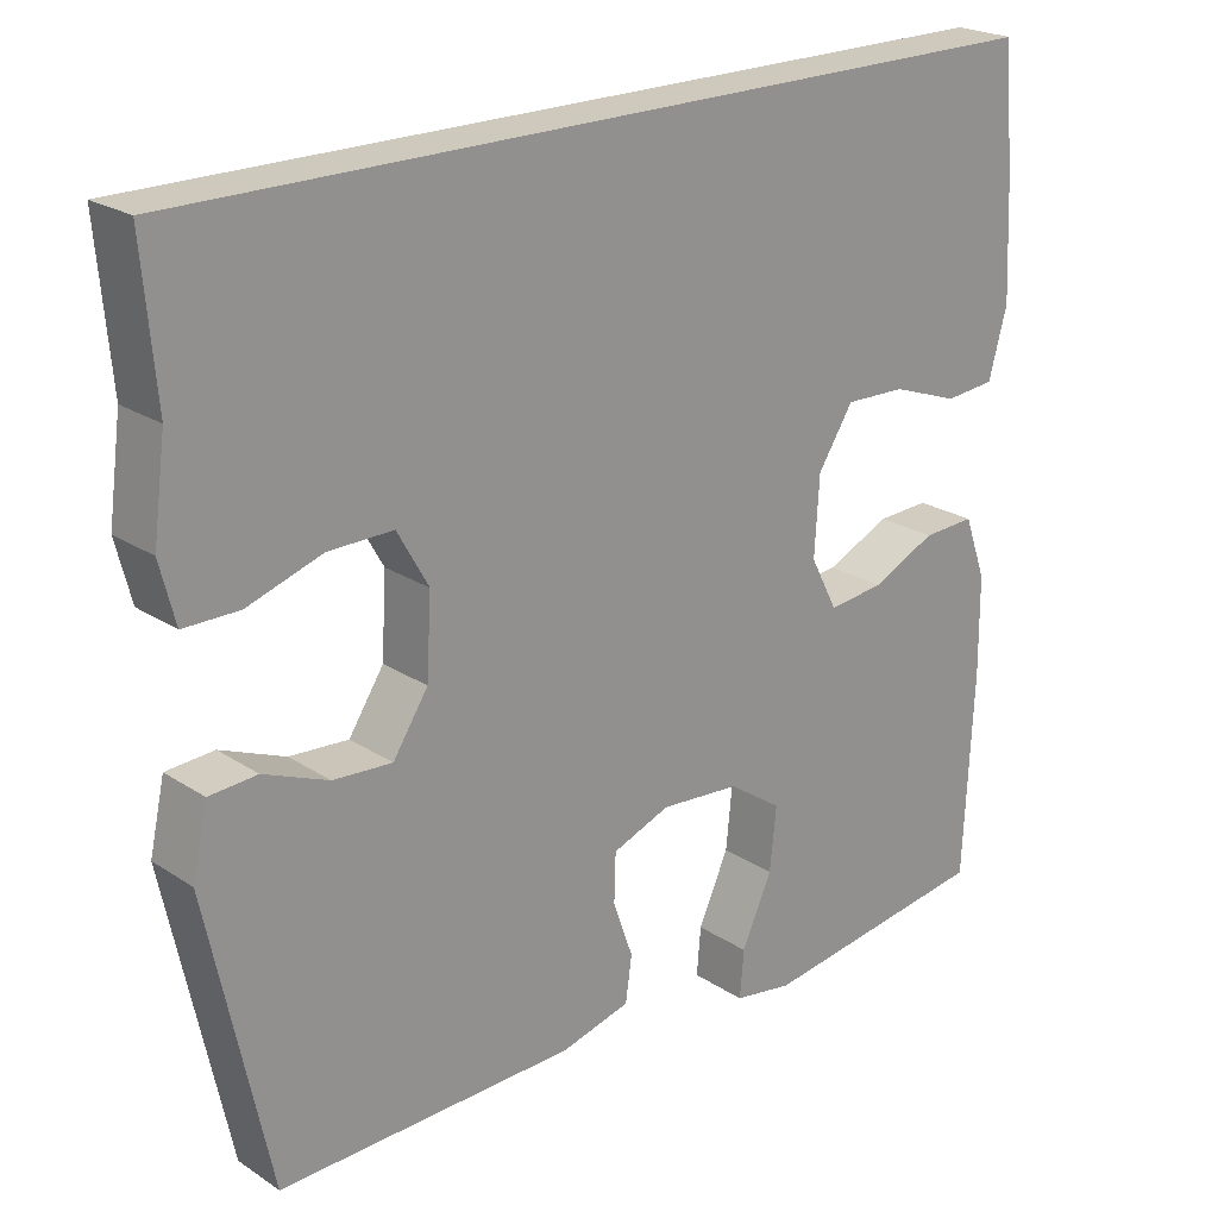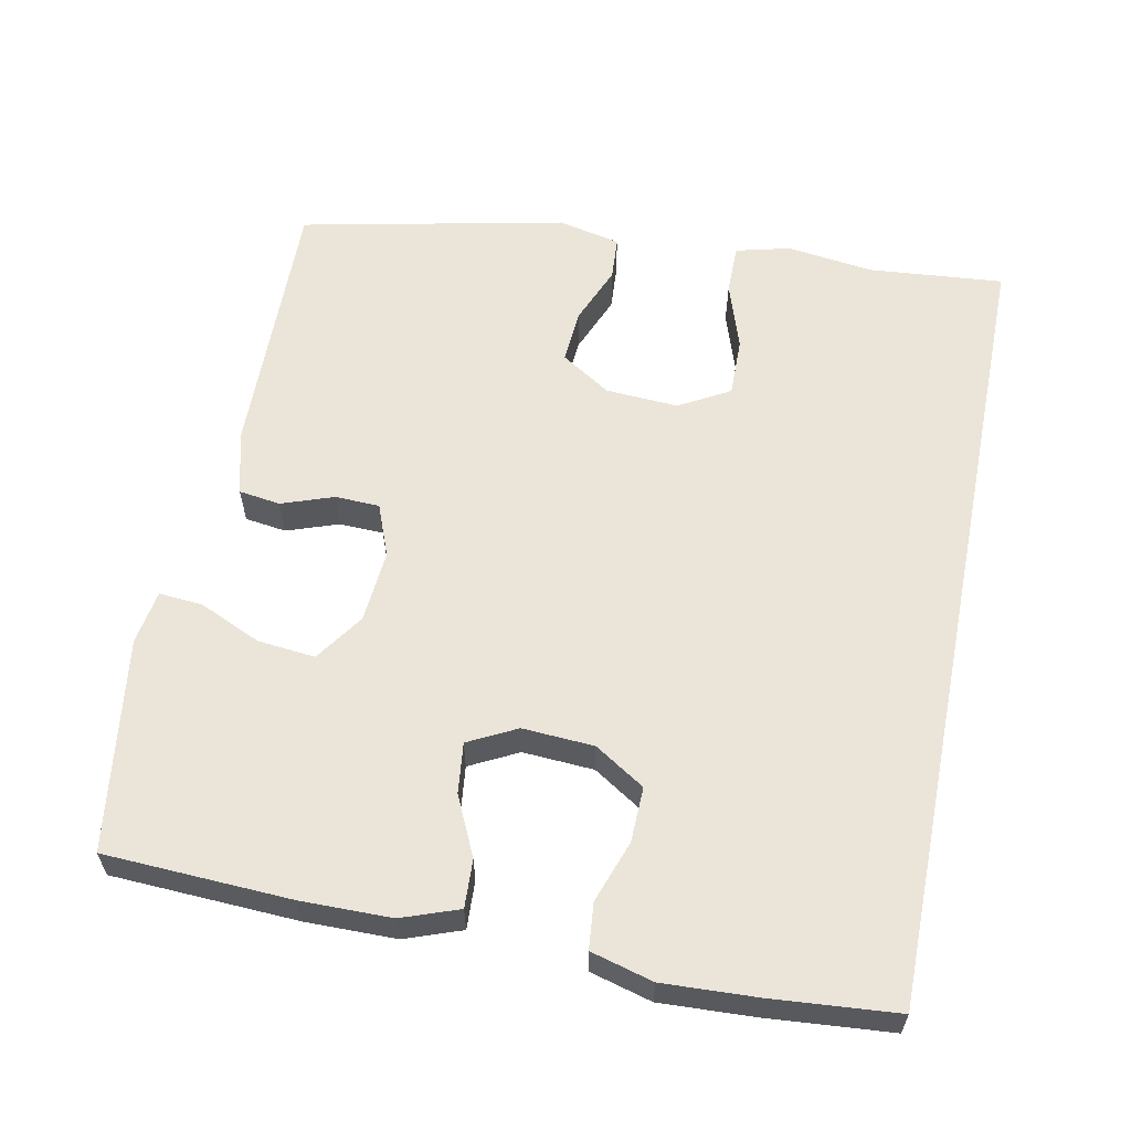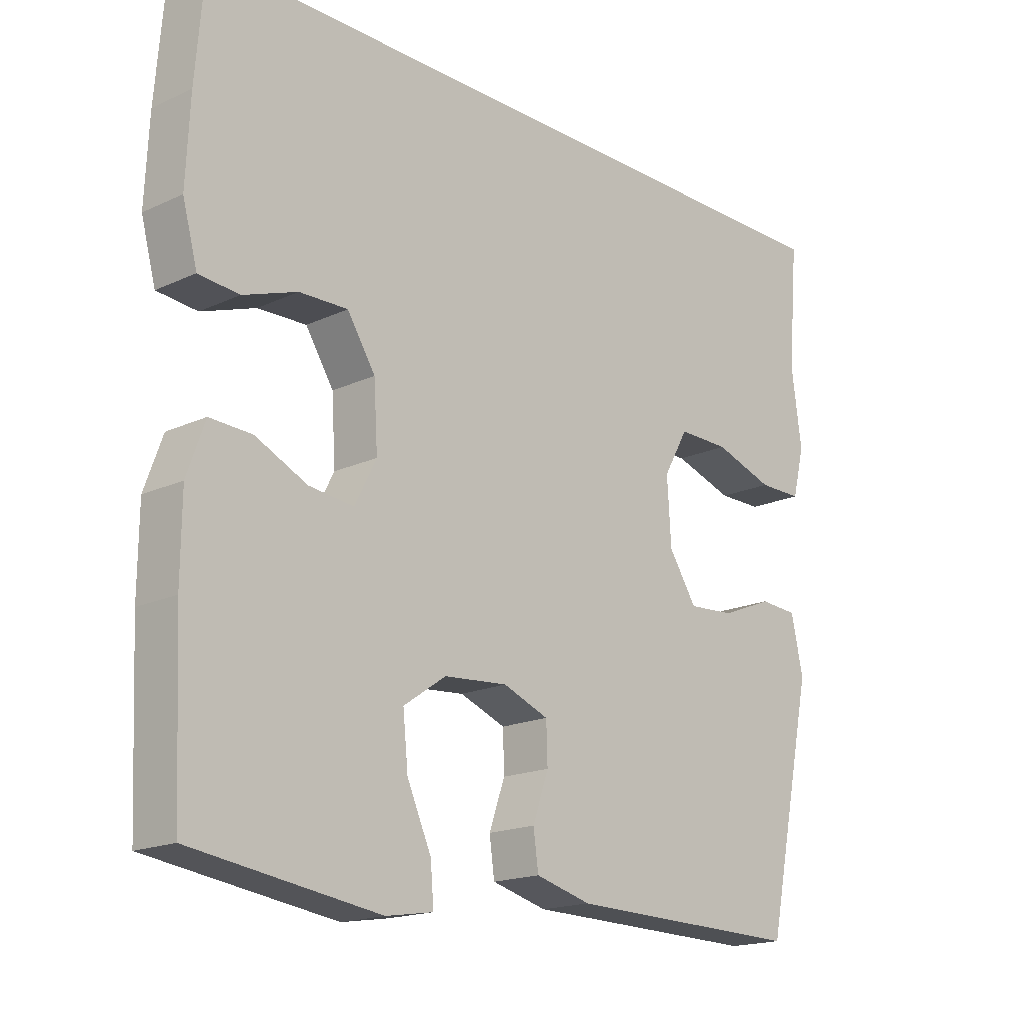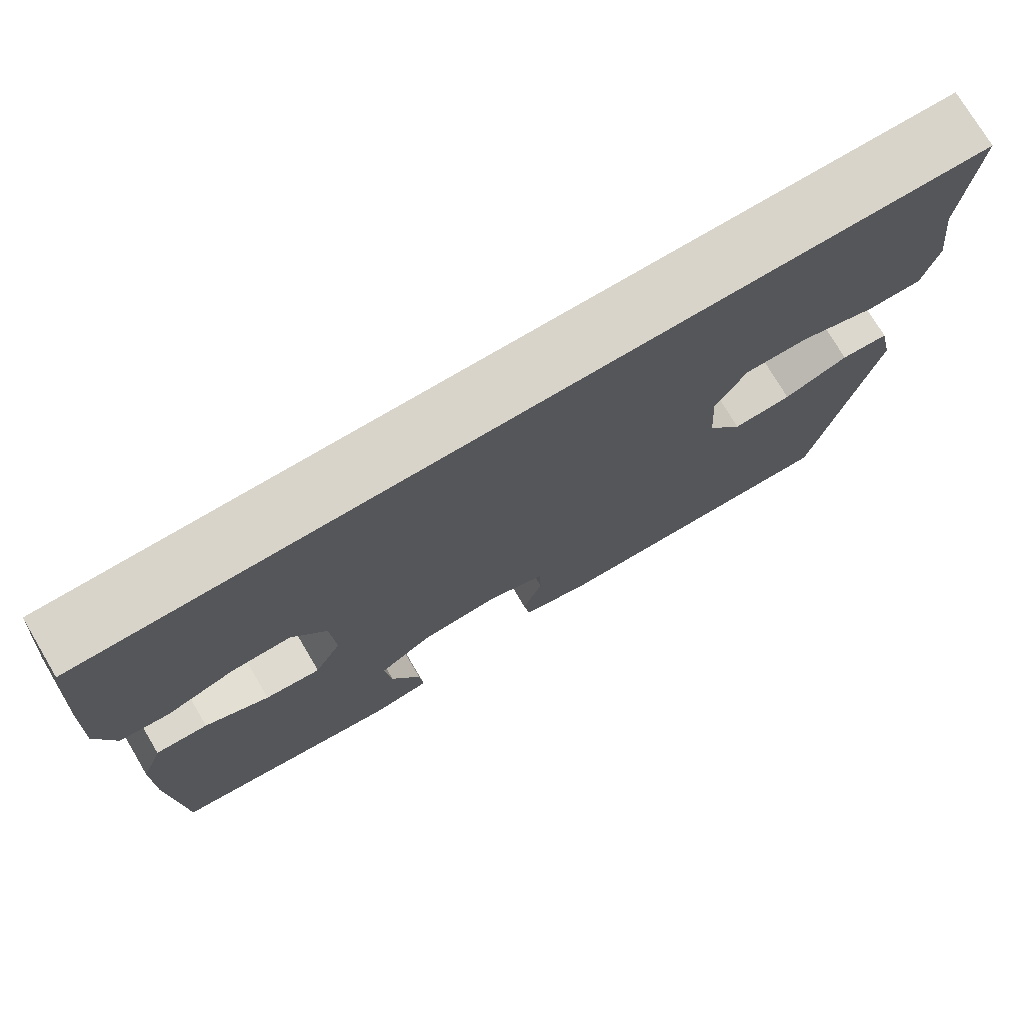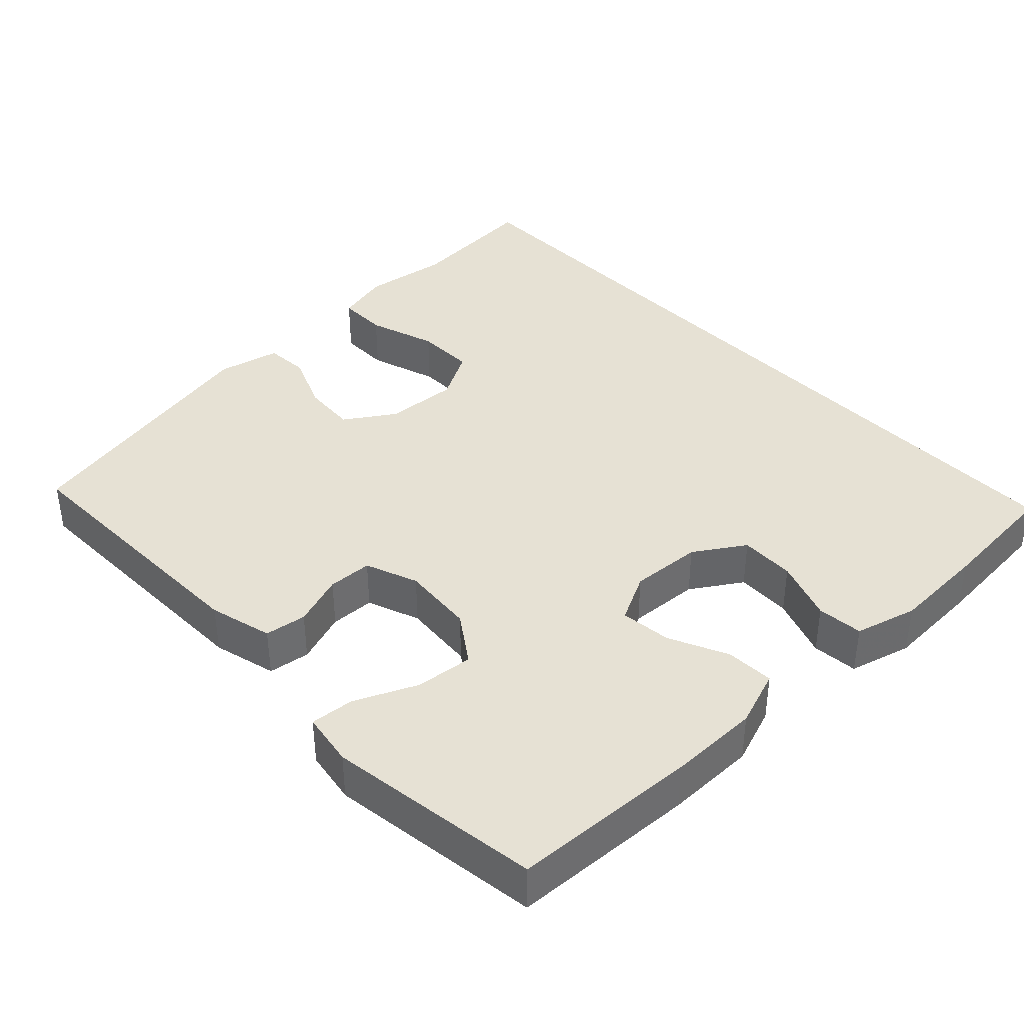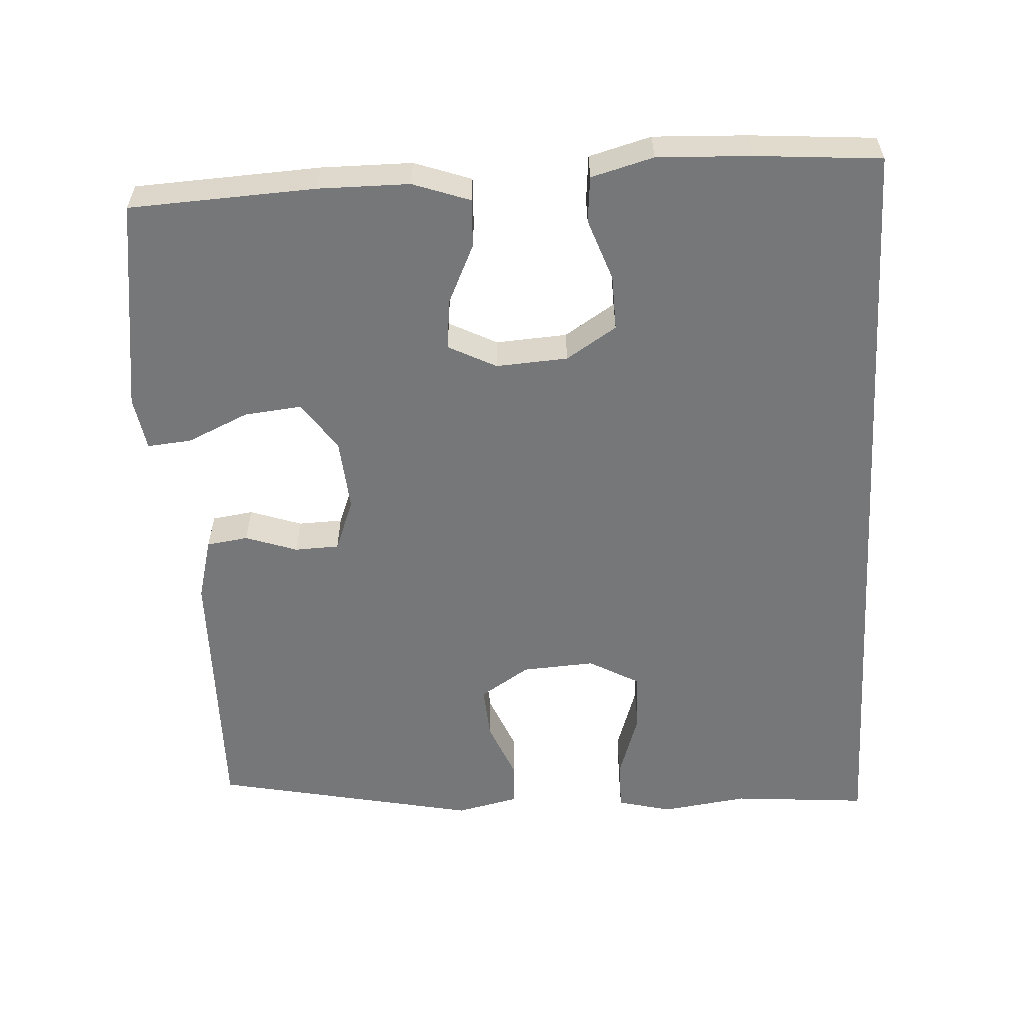
<metadata>
{"format":"obj","ext":"obj","renderer":"f3d","projection":"perspective","resolution":1024,"background":"white","views":[{"elev":22.6,"azim":138.1,"up":"+Z"},{"elev":59.6,"azim":-78.7,"up":"+Y"},{"elev":-17.6,"azim":-47.4,"up":"+Z"},{"elev":75.1,"azim":-30.7,"up":"+Z"},{"elev":39.1,"azim":-133.4,"up":"+Y"},{"elev":-57.1,"azim":-86.5,"up":"+Y"}]}
</metadata>
<code>
v -0.509 0.07 0.5
v 0.595 0.07 0.5
v 0.579 0.07 0.314
v 0.595 0.07 0.196
v 0.576 0.07 0.121
v 0.507 0.07 0.121
v 0.413 0.07 0.152
v 0.332 0.07 0.153
v 0.293 0.07 0.084
v 0.299 0.07 -0.016
v 0.343 0.07 -0.084
v 0.417 0.07 -0.079
v 0.498 0.07 -0.046
v 0.558 0.07 -0.05
v 0.577 0.07 -0.136
v 0.5 0.07 -0.5
v 0.127 0.07 -0.492
v 0.04 0.07 -0.469
v 0.032 0.07 -0.412
v 0.057 0.07 -0.341
v 0.055 0.07 -0.28
v -0.017 0.07 -0.252
v -0.117 0.07 -0.26
v -0.184 0.07 -0.306
v -0.176 0.07 -0.385
v -0.138 0.07 -0.47
v -0.133 0.07 -0.53
v -0.207 0.07 -0.542
v -0.5 0.07 -0.5
v -0.512 0.07 -0.245
v -0.511 0.07 -0.121
v -0.483 0.07 -0.043
v -0.417 0.07 -0.046
v -0.336 0.07 -0.084
v -0.266 0.07 -0.092
v -0.232 0.07 -0.026
v -0.238 0.07 0.072
v -0.282 0.07 0.141
v -0.358 0.07 0.139
v -0.443 0.07 0.109
v -0.506 0.07 0.115
v -0.529 0.07 0.2
v -0.523 0.07 0.329
v -0.509 0 0.5
v 0.595 0 0.5
v 0.579 0 0.314
v 0.595 0 0.196
v 0.576 0 0.121
v 0.507 0 0.121
v 0.413 0 0.152
v 0.332 0 0.153
v 0.293 0 0.084
v 0.299 0 -0.016
v 0.343 0 -0.084
v 0.417 0 -0.079
v 0.498 0 -0.046
v 0.558 0 -0.05
v 0.577 0 -0.136
v 0.5 0 -0.5
v 0.127 0 -0.492
v 0.04 0 -0.469
v 0.032 0 -0.412
v 0.057 0 -0.341
v 0.055 0 -0.28
v -0.017 0 -0.252
v -0.117 0 -0.26
v -0.184 0 -0.306
v -0.176 0 -0.385
v -0.138 0 -0.47
v -0.133 0 -0.53
v -0.207 0 -0.542
v -0.5 0 -0.5
v -0.512 0 -0.245
v -0.511 0 -0.121
v -0.483 0 -0.043
v -0.417 0 -0.046
v -0.336 0 -0.084
v -0.266 0 -0.092
v -0.232 0 -0.026
v -0.238 0 0.072
v -0.282 0 0.141
v -0.358 0 0.139
v -0.443 0 0.109
v -0.506 0 0.115
v -0.529 0 0.2
v -0.523 0 0.329
f 43 1 2
f 42 43 2
f 41 42 2
f 40 41 2
f 39 40 2
f 38 39 2 3
f 37 38 3 4
f 32 33 34
f 31 32 34
f 30 31 34
f 29 30 34
f 28 29 34
f 27 28 34
f 26 27 34
f 25 26 34
f 24 25 34 35
f 23 24 35 36
f 18 19 20
f 17 18 20
f 16 17 20
f 15 16 20
f 14 15 20
f 13 14 20
f 12 13 20
f 11 12 20 21
f 10 11 21 22
f 4 5 6 7
f 4 7 8
f 37 4 8
f 23 36 37
f 22 23 37
f 10 22 37
f 9 10 37
f 8 9 37
f 45 44 86
f 45 86 85
f 45 85 84
f 45 84 83
f 45 83 82
f 46 45 82 81
f 47 46 81 80
f 77 76 75
f 77 75 74
f 77 74 73
f 77 73 72
f 77 72 71
f 77 71 70
f 77 70 69
f 77 69 68
f 78 77 68 67
f 79 78 67 66
f 63 62 61
f 63 61 60
f 63 60 59
f 63 59 58
f 63 58 57
f 63 57 56
f 63 56 55
f 64 63 55 54
f 65 64 54 53
f 50 49 48 47
f 51 50 47
f 51 47 80
f 80 79 66
f 80 66 65
f 80 65 53
f 80 53 52
f 80 52 51
f 1 44 45 2
f 2 45 46 3
f 3 46 47 4
f 4 47 48 5
f 5 48 49 6
f 6 49 50 7
f 7 50 51 8
f 8 51 52 9
f 9 52 53 10
f 10 53 54 11
f 11 54 55 12
f 12 55 56 13
f 13 56 57 14
f 14 57 58 15
f 15 58 59 16
f 16 59 60 17
f 17 60 61 18
f 18 61 62 19
f 19 62 63 20
f 20 63 64 21
f 21 64 65 22
f 22 65 66 23
f 23 66 67 24
f 24 67 68 25
f 25 68 69 26
f 26 69 70 27
f 27 70 71 28
f 28 71 72 29
f 29 72 73 30
f 30 73 74 31
f 31 74 75 32
f 32 75 76 33
f 33 76 77 34
f 34 77 78 35
f 35 78 79 36
f 36 79 80 37
f 37 80 81 38
f 38 81 82 39
f 39 82 83 40
f 40 83 84 41
f 41 84 85 42
f 42 85 86 43
f 43 86 44 1

</code>
